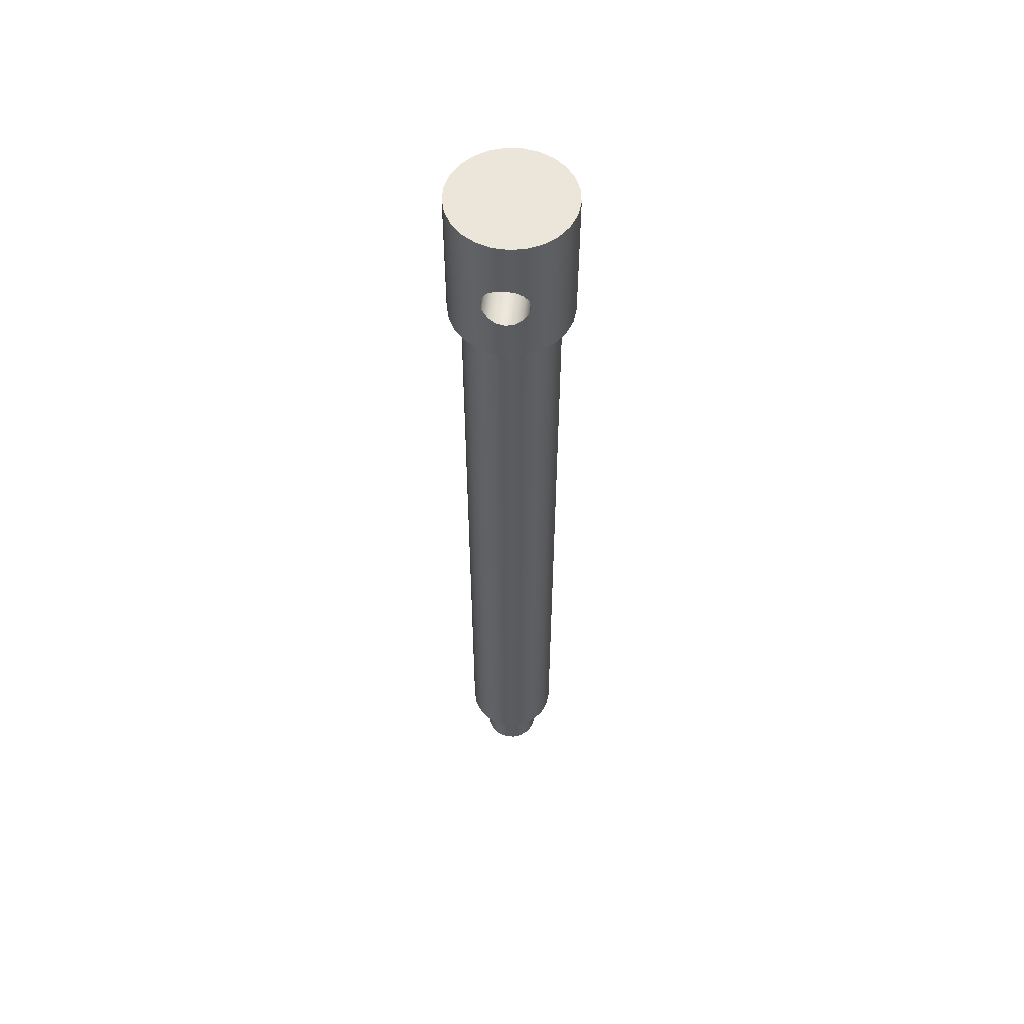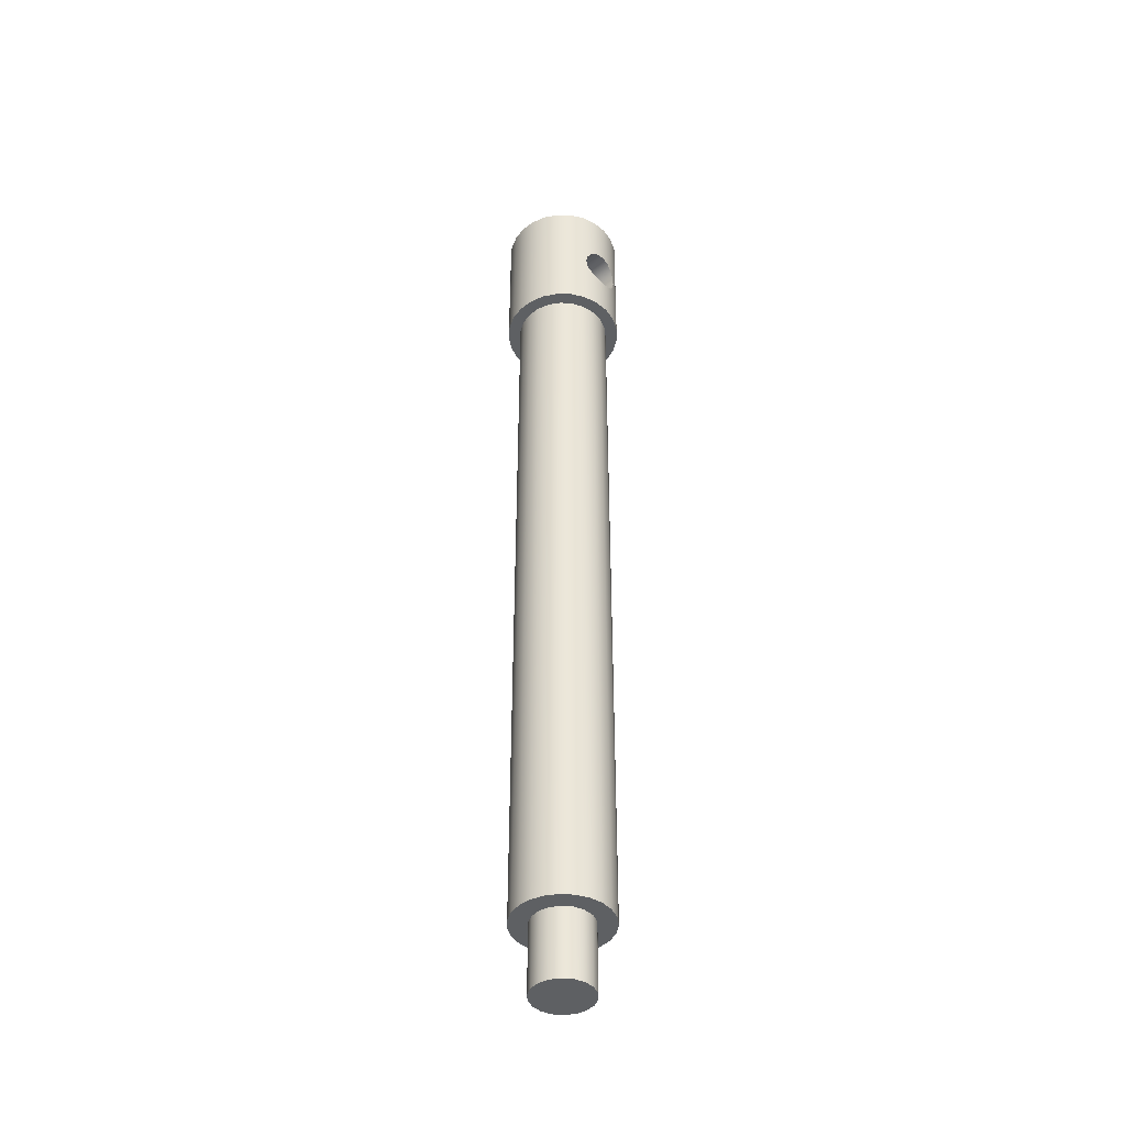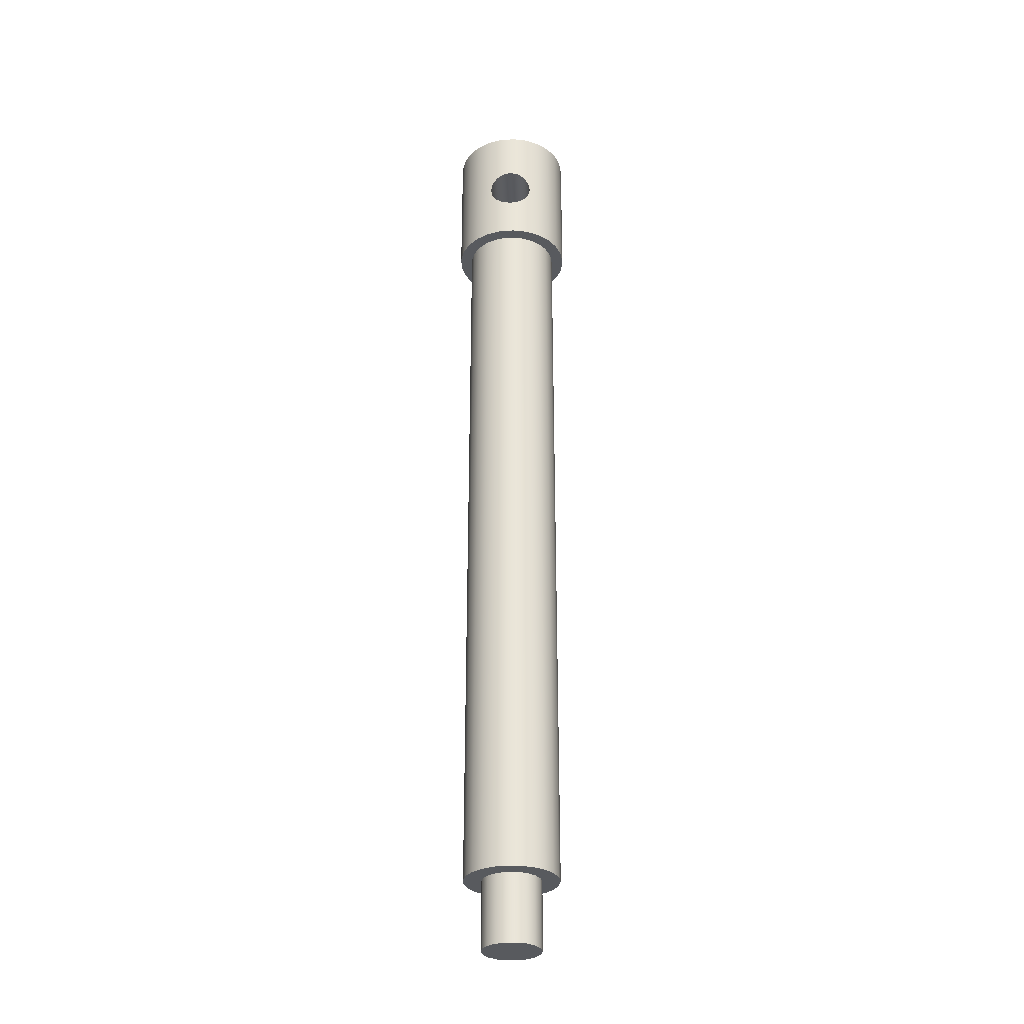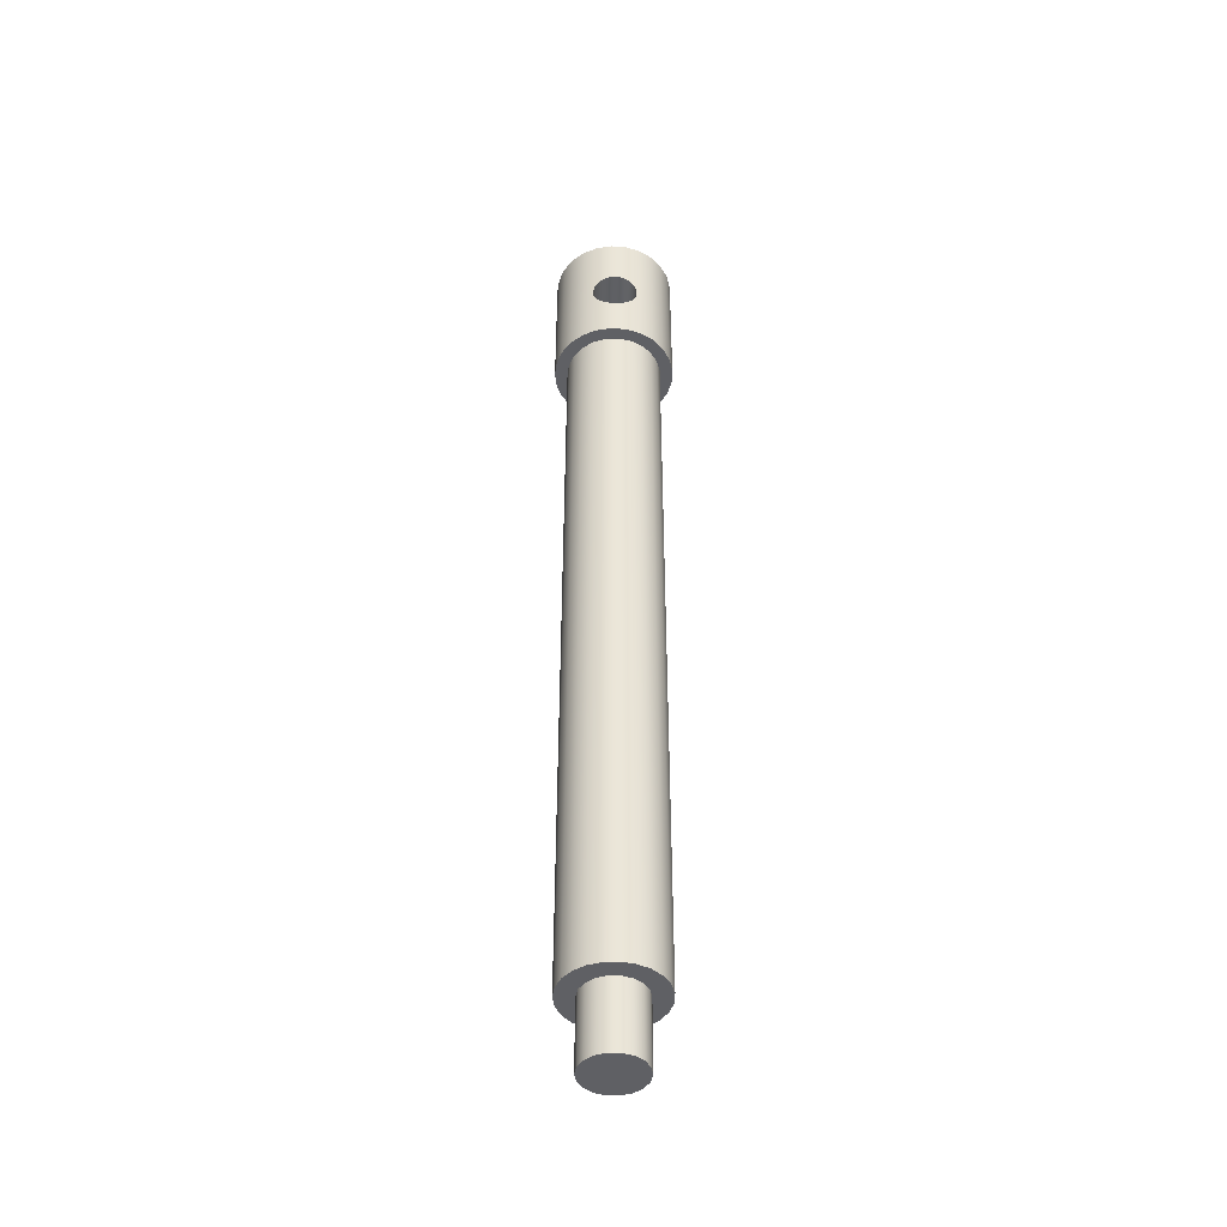
<metadata>
{"format":"obj","ext":"obj","renderer":"f3d","projection":"perspective","resolution":1024,"background":"white","views":[{"elev":56.1,"azim":5.6,"up":"+Y"},{"elev":-42.7,"azim":-47.8,"up":"+Y"},{"elev":-30.5,"azim":1.7,"up":"+Y"},{"elev":-44.7,"azim":178.8,"up":"+Y"}]}
</metadata>
<code>
v 0.24 9.4 0.5879
v 0.2216 9.492 0.5951
v 0.1698 9.57 0.6119
v 0.0923 9.622 0.6283
v 2.429e-17 9.64 0.635
v -0.0923 9.622 0.6283
v -0.1698 9.57 0.6119
v -0.2216 9.492 0.5951
v -0.24 9.4 0.5879
v -0.2216 9.308 0.5951
v -0.1698 9.23 0.6119
v -0.0923 9.178 0.6283
v -8.905e-17 9.16 0.635
v 0.0923 9.178 0.6283
v 0.1698 9.23 0.6119
v 0.2216 9.308 0.5951
v 0.24 9.4 -0.5879
v 0.2216 9.308 -0.5951
v 0.1698 9.23 -0.6119
v 0.0923 9.178 -0.6283
v -5.378e-17 9.16 -0.635
v -0.0923 9.178 -0.6283
v -0.1698 9.23 -0.6119
v -0.2216 9.308 -0.5951
v -0.24 9.4 -0.5879
v -0.2216 9.492 -0.5951
v -0.1698 9.57 -0.6119
v -0.0923 9.622 -0.6283
v 1.561e-17 9.64 -0.635
v 0.0923 9.622 -0.6283
v 0.1698 9.57 -0.6119
v 0.2216 9.492 -0.5951
v -0.24 9.4 0.5879
v -0.24 9.4 -0.5879
v 0.635 8.72 -7.777e-17
v 0.6151 8.72 0.1579
v 0.5565 8.72 0.3059
v 0.4629 8.72 0.4347
v 0.3403 8.72 0.5361
v 0.1962 8.72 0.6039
v 0.03987 8.72 0.6337
v -0.119 8.72 0.6238
v -0.2704 8.72 0.5746
v -0.4048 8.72 0.4893
v -0.5137 8.72 0.3732
v -0.5904 8.72 0.2338
v -0.63 8.72 0.07959
v -0.63 8.72 -0.07959
v -0.5904 8.72 -0.2338
v -0.5137 8.72 -0.3732
v -0.4048 8.72 -0.4893
v -0.2704 8.72 -0.5746
v -0.119 8.72 -0.6238
v 0.03987 8.72 -0.6337
v 0.1962 8.72 -0.6039
v 0.3403 8.72 -0.5361
v 0.4629 8.72 -0.4347
v 0.5565 8.72 -0.3059
v 0.6151 8.72 -0.1579
v 0.5 8.72 -6.123e-17
v 0.4815 8.72 -0.1349
v 0.4272 8.72 -0.2598
v 0.3413 8.72 -0.3654
v 0.23 8.72 -0.4439
v 0.1017 8.72 -0.4895
v -0.03412 8.72 -0.4988
v -0.1674 8.72 -0.4711
v -0.2883 8.72 -0.4085
v -0.3879 8.72 -0.3155
v -0.4586 8.72 -0.1992
v -0.4953 8.72 -0.06808
v -0.4953 8.72 0.06808
v -0.4586 8.72 0.1992
v -0.3879 8.72 0.3155
v -0.2883 8.72 0.4085
v -0.1674 8.72 0.4711
v -0.03412 8.72 0.4988
v 0.1017 8.72 0.4895
v 0.23 8.72 0.4439
v 0.3413 8.72 0.3654
v 0.4272 8.72 0.2598
v 0.4815 8.72 0.1349
v 0.24 9.4 0.5879
v 0.2216 9.308 0.5951
v 0.1698 9.23 0.6119
v 0.0923 9.178 0.6283
v -8.905e-17 9.16 0.635
v -0.0923 9.178 0.6283
v -0.1698 9.23 0.6119
v -0.2216 9.308 0.5951
v -0.24 9.4 0.5879
v -0.2216 9.492 0.5951
v -0.1698 9.57 0.6119
v -0.0923 9.622 0.6283
v 2.429e-17 9.64 0.635
v 0.0923 9.622 0.6283
v 0.1698 9.57 0.6119
v 0.2216 9.492 0.5951
v 0.24 9.4 -0.5879
v 0.2216 9.492 -0.5951
v 0.1698 9.57 -0.6119
v 0.0923 9.622 -0.6283
v 1.561e-17 9.64 -0.635
v -0.0923 9.622 -0.6283
v -0.1698 9.57 -0.6119
v -0.2216 9.492 -0.5951
v -0.24 9.4 -0.5879
v -0.2216 9.308 -0.5951
v -0.1698 9.23 -0.6119
v -0.0923 9.178 -0.6283
v -5.378e-17 9.16 -0.635
v 0.0923 9.178 -0.6283
v 0.1698 9.23 -0.6119
v 0.2216 9.308 -0.5951
v 0.635 10.2 -7.777e-17
v 0.6151 10.2 0.1579
v 0.5565 10.2 0.3059
v 0.4629 10.2 0.4347
v 0.3403 10.2 0.5361
v 0.1962 10.2 0.6039
v 0.03987 10.2 0.6337
v -0.119 10.2 0.6238
v -0.2704 10.2 0.5746
v -0.4048 10.2 0.4893
v -0.5137 10.2 0.3732
v -0.5904 10.2 0.2338
v -0.63 10.2 0.07959
v -0.63 10.2 -0.07959
v -0.5904 10.2 -0.2338
v -0.5137 10.2 -0.3732
v -0.4048 10.2 -0.4893
v -0.2704 10.2 -0.5746
v -0.119 10.2 -0.6238
v 0.03987 10.2 -0.6337
v 0.1962 10.2 -0.6039
v 0.3403 10.2 -0.5361
v 0.4629 10.2 -0.4347
v 0.5565 10.2 -0.3059
v 0.6151 10.2 -0.1579
v 0.635 8.72 -7.777e-17
v 0.6151 8.72 -0.1579
v 0.5565 8.72 -0.3059
v 0.4629 8.72 -0.4347
v 0.3403 8.72 -0.5361
v 0.1962 8.72 -0.6039
v 0.03987 8.72 -0.6337
v -0.119 8.72 -0.6238
v -0.2704 8.72 -0.5746
v -0.4048 8.72 -0.4893
v -0.5137 8.72 -0.3732
v -0.5904 8.72 -0.2338
v -0.63 8.72 -0.07959
v -0.63 8.72 0.07959
v -0.5904 8.72 0.2338
v -0.5137 8.72 0.3732
v -0.4048 8.72 0.4893
v -0.2704 8.72 0.5746
v -0.119 8.72 0.6238
v 0.03987 8.72 0.6337
v 0.1962 8.72 0.6039
v 0.3403 8.72 0.5361
v 0.4629 8.72 0.4347
v 0.5565 8.72 0.3059
v 0.6151 8.72 0.1579
v 0.635 8.72 -7.777e-17
v 0.635 10.2 -7.777e-17
v 0.635 10.2 -7.777e-17
v 0.6151 10.2 -0.1579
v 0.5565 10.2 -0.3059
v 0.4629 10.2 -0.4347
v 0.3403 10.2 -0.5361
v 0.1962 10.2 -0.6039
v 0.03987 10.2 -0.6337
v -0.119 10.2 -0.6238
v -0.2704 10.2 -0.5746
v -0.4048 10.2 -0.4893
v -0.5137 10.2 -0.3732
v -0.5904 10.2 -0.2338
v -0.63 10.2 -0.07959
v -0.63 10.2 0.07959
v -0.5904 10.2 0.2338
v -0.5137 10.2 0.3732
v -0.4048 10.2 0.4893
v -0.2704 10.2 0.5746
v -0.119 10.2 0.6238
v 0.03987 10.2 0.6337
v 0.1962 10.2 0.6039
v 0.3403 10.2 0.5361
v 0.4629 10.2 0.4347
v 0.5565 10.2 0.3059
v 0.6151 10.2 0.1579
v 0.5 0.72 -6.123e-17
v 0.4815 0.72 0.1349
v 0.4272 0.72 0.2598
v 0.3413 0.72 0.3654
v 0.23 0.72 0.4439
v 0.1017 0.72 0.4895
v -0.03412 0.72 0.4988
v -0.1674 0.72 0.4711
v -0.2883 0.72 0.4085
v -0.3879 0.72 0.3155
v -0.4586 0.72 0.1992
v -0.4953 0.72 0.06808
v -0.4953 0.72 -0.06808
v -0.4586 0.72 -0.1992
v -0.3879 0.72 -0.3155
v -0.2883 0.72 -0.4085
v -0.1674 0.72 -0.4711
v -0.03412 0.72 -0.4988
v 0.1017 0.72 -0.4895
v 0.23 0.72 -0.4439
v 0.3413 0.72 -0.3654
v 0.4272 0.72 -0.2598
v 0.4815 0.72 -0.1349
v -0.3125 0.72 3.827e-17
v -0.2937 0.72 0.1069
v -0.2394 0.72 0.2009
v -0.1562 0.72 0.2706
v -0.05427 0.72 0.3078
v 0.05427 0.72 0.3078
v 0.1562 0.72 0.2706
v 0.2394 0.72 0.2009
v 0.2937 0.72 0.1069
v 0.3125 0.72 0
v 0.2937 0.72 -0.1069
v 0.2394 0.72 -0.2009
v 0.1562 0.72 -0.2706
v 0.05427 0.72 -0.3078
v -0.05427 0.72 -0.3078
v -0.1562 0.72 -0.2706
v -0.2394 0.72 -0.2009
v -0.2937 0.72 -0.1069
v 0.5 8.72 -6.123e-17
v 0.4815 8.72 0.1349
v 0.4272 8.72 0.2598
v 0.3413 8.72 0.3654
v 0.23 8.72 0.4439
v 0.1017 8.72 0.4895
v -0.03412 8.72 0.4988
v -0.1674 8.72 0.4711
v -0.2883 8.72 0.4085
v -0.3879 8.72 0.3155
v -0.4586 8.72 0.1992
v -0.4953 8.72 0.06808
v -0.4953 8.72 -0.06808
v -0.4586 8.72 -0.1992
v -0.3879 8.72 -0.3155
v -0.2883 8.72 -0.4085
v -0.1674 8.72 -0.4711
v -0.03412 8.72 -0.4988
v 0.1017 8.72 -0.4895
v 0.23 8.72 -0.4439
v 0.3413 8.72 -0.3654
v 0.4272 8.72 -0.2598
v 0.4815 8.72 -0.1349
v 0.5 0.72 -6.123e-17
v 0.4815 0.72 -0.1349
v 0.4272 0.72 -0.2598
v 0.3413 0.72 -0.3654
v 0.23 0.72 -0.4439
v 0.1017 0.72 -0.4895
v -0.03412 0.72 -0.4988
v -0.1674 0.72 -0.4711
v -0.2883 0.72 -0.4085
v -0.3879 0.72 -0.3155
v -0.4586 0.72 -0.1992
v -0.4953 0.72 -0.06808
v -0.4953 0.72 0.06808
v -0.4586 0.72 0.1992
v -0.3879 0.72 0.3155
v -0.2883 0.72 0.4085
v -0.1674 0.72 0.4711
v -0.03412 0.72 0.4988
v 0.1017 0.72 0.4895
v 0.23 0.72 0.4439
v 0.3413 0.72 0.3654
v 0.4272 0.72 0.2598
v 0.4815 0.72 0.1349
v 0.5 0.72 -6.123e-17
v 0.5 8.72 -6.123e-17
v -0.3125 0.72 3.827e-17
v -0.2937 0.72 -0.1069
v -0.2394 0.72 -0.2009
v -0.1562 0.72 -0.2706
v -0.05427 0.72 -0.3078
v 0.05427 0.72 -0.3078
v 0.1562 0.72 -0.2706
v 0.2394 0.72 -0.2009
v 0.2937 0.72 -0.1069
v 0.3125 0.72 0
v 0.2937 0.72 0.1069
v 0.2394 0.72 0.2009
v 0.1562 0.72 0.2706
v 0.05427 0.72 0.3078
v -0.05427 0.72 0.3078
v -0.1562 0.72 0.2706
v -0.2394 0.72 0.2009
v -0.2937 0.72 0.1069
v -0.3125 0 3.827e-17
v -0.2937 0 0.1069
v -0.2394 0 0.2009
v -0.1562 0 0.2706
v -0.05427 0 0.3078
v 0.05427 0 0.3078
v 0.1562 0 0.2706
v 0.2394 0 0.2009
v 0.2937 0 0.1069
v 0.3125 0 0
v 0.2937 0 -0.1069
v 0.2394 0 -0.2009
v 0.1562 0 -0.2706
v 0.05427 0 -0.3078
v -0.05427 0 -0.3078
v -0.1562 0 -0.2706
v -0.2394 0 -0.2009
v -0.2937 0 -0.1069
v -0.3125 0 3.827e-17
v -0.3125 0.72 3.827e-17
v -0.3125 0 3.827e-17
v -0.2937 0 -0.1069
v -0.2394 0 -0.2009
v -0.1562 0 -0.2706
v -0.05427 0 -0.3078
v 0.05427 0 -0.3078
v 0.1562 0 -0.2706
v 0.2394 0 -0.2009
v 0.2937 0 -0.1069
v 0.3125 0 0
v 0.2937 0 0.1069
v 0.2394 0 0.2009
v 0.1562 0 0.2706
v 0.05427 0 0.3078
v -0.05427 0 0.3078
v -0.1562 0 0.2706
v -0.2394 0 0.2009
v -0.2937 0 0.1069
g a80af63e-e30b-11ea-a75c-54bf646e7e1f
f 2 32 1
f 1 32 17
f 1 17 16
f 16 17 18
f 16 18 15
f 15 18 19
f 15 19 14
f 14 19 20
f 14 20 13
f 13 20 21
f 13 21 12
f 12 21 22
f 12 22 11
f 11 22 23
f 11 23 10
f 10 23 24
f 10 24 9
f 9 24 34
f 33 25 8
f 8 25 26
f 8 26 7
f 7 26 27
f 7 27 6
f 6 27 28
f 6 28 5
f 5 28 29
f 5 29 4
f 4 29 30
f 4 30 3
f 3 30 31
f 3 31 2
f 2 31 32
g a7c849d2-e30b-11ea-b720-54bf646e7e1f
f 59 35 60
f 60 35 36
f 60 36 82
f 82 36 37
f 82 37 81
f 81 37 38
f 81 38 80
f 80 38 39
f 80 39 79
f 79 39 40
f 79 40 78
f 78 40 41
f 78 41 77
f 77 41 42
f 77 42 76
f 76 42 43
f 76 43 75
f 75 43 44
f 75 44 74
f 74 44 45
f 74 45 73
f 73 45 46
f 73 46 72
f 72 46 47
f 72 47 48
f 72 48 71
f 71 48 49
f 71 49 70
f 70 49 50
f 70 50 69
f 69 50 51
f 69 51 68
f 68 51 52
f 68 52 67
f 67 52 53
f 67 53 66
f 66 53 54
f 66 54 65
f 65 54 55
f 65 55 64
f 64 55 56
f 64 56 63
f 63 56 57
f 63 57 62
f 62 57 58
f 62 58 61
f 61 58 59
f 61 59 60
g a7c8bf00-e30b-11ea-b6f6-54bf646e7e1f
f 84 160 83
f 83 160 161
f 83 161 119
f 119 161 118
f 118 161 162
f 118 162 117
f 117 162 163
f 117 163 116
f 116 163 164
f 116 164 115
f 115 164 165
f 166 140 139
f 139 140 141
f 139 141 138
f 138 141 142
f 138 142 137
f 137 142 143
f 137 143 136
f 136 143 144
f 136 144 99
f 99 144 145
f 99 145 114
f 114 145 113
f 113 145 112
f 112 145 146
f 112 146 111
f 111 146 147
f 111 147 110
f 110 147 109
f 109 147 108
f 108 147 148
f 108 148 107
f 107 148 132
f 107 132 106
f 106 132 133
f 106 133 105
f 105 133 104
f 104 133 103
f 103 133 134
f 103 134 102
f 102 134 135
f 102 135 101
f 101 135 100
f 100 135 99
f 99 135 136
f 84 85 160
f 160 85 86
f 160 86 159
f 159 86 87
f 159 87 158
f 158 87 88
f 158 88 89
f 158 89 157
f 157 89 90
f 157 90 91
f 157 91 123
f 123 91 92
f 123 92 93
f 123 93 122
f 122 93 94
f 122 94 95
f 122 95 121
f 121 95 96
f 121 96 120
f 120 96 97
f 120 97 98
f 98 83 120
f 120 83 119
f 157 123 156
f 156 123 124
f 156 124 155
f 155 124 125
f 155 125 154
f 154 125 126
f 154 126 153
f 153 126 127
f 153 127 152
f 152 127 128
f 152 128 151
f 151 128 129
f 151 129 150
f 150 129 130
f 150 130 149
f 149 130 131
f 149 131 148
f 148 131 132
g a7c9343a-e30b-11ea-9a1a-54bf646e7e1f
f 168 179 167
f 167 179 180
f 167 180 191
f 191 180 181
f 191 181 190
f 190 181 182
f 190 182 189
f 189 182 183
f 189 183 188
f 188 183 184
f 188 184 187
f 187 184 185
f 187 185 186
f 179 168 178
f 178 168 169
f 178 169 177
f 177 169 170
f 177 170 176
f 176 170 171
f 176 171 175
f 175 171 172
f 175 172 174
f 174 172 173
g a788aa94-e30b-11ea-9c82-54bf646e7e1f
f 214 192 224
f 224 192 193
f 224 193 223
f 223 193 194
f 223 194 222
f 222 194 195
f 222 195 221
f 221 195 196
f 221 196 220
f 220 196 197
f 220 197 198
f 220 198 219
f 219 198 199
f 219 199 218
f 218 199 200
f 218 200 217
f 217 200 201
f 217 201 202
f 217 202 216
f 216 202 203
f 216 203 215
f 215 203 204
f 215 204 232
f 232 204 205
f 232 205 231
f 231 205 206
f 231 206 207
f 231 207 230
f 230 207 208
f 230 208 229
f 229 208 209
f 229 209 228
f 228 209 210
f 228 210 211
f 228 211 227
f 227 211 212
f 227 212 226
f 226 212 213
f 226 213 225
f 225 213 214
f 225 214 224
g a788f8ae-e30b-11ea-8374-54bf646e7e1f
f 234 278 233
f 233 278 279
f 280 256 255
f 255 256 257
f 255 257 258
f 234 235 278
f 278 235 277
f 277 235 236
f 277 236 276
f 276 236 237
f 276 237 275
f 275 237 238
f 275 238 274
f 274 238 239
f 274 239 273
f 273 239 240
f 273 240 272
f 272 240 241
f 272 241 271
f 271 241 242
f 271 242 270
f 270 242 243
f 270 243 269
f 269 243 244
f 269 244 268
f 268 244 245
f 268 245 267
f 267 245 246
f 267 246 266
f 266 246 247
f 266 247 265
f 265 247 248
f 265 248 264
f 264 248 249
f 264 249 263
f 263 249 250
f 263 250 262
f 262 250 251
f 262 251 261
f 261 251 252
f 261 252 260
f 260 252 253
f 260 253 259
f 259 253 254
f 259 254 258
f 258 254 255
g a7469a6e-e30b-11ea-93c4-54bf646e7e1f
f 282 316 281
f 281 316 317
f 318 299 298
f 298 299 300
f 298 300 297
f 297 300 301
f 297 301 296
f 296 301 302
f 296 302 295
f 295 302 303
f 295 303 294
f 294 303 304
f 294 304 293
f 293 304 305
f 293 305 292
f 292 305 306
f 292 306 291
f 291 306 307
f 291 307 290
f 290 307 308
f 290 308 289
f 289 308 309
f 289 309 288
f 288 309 310
f 288 310 287
f 287 310 311
f 287 311 286
f 286 311 312
f 286 312 285
f 285 312 313
f 285 313 284
f 284 313 314
f 284 314 283
f 283 314 315
f 283 315 282
f 282 315 316
g a746e88c-e30b-11ea-af52-54bf646e7e1f
f 320 327 319
f 319 327 328
f 319 328 336
f 336 328 329
f 336 329 335
f 335 329 330
f 335 330 334
f 334 330 331
f 334 331 333
f 333 331 332
f 327 320 326
f 326 320 321
f 326 321 325
f 325 321 322
f 325 322 324
f 324 322 323

</code>
